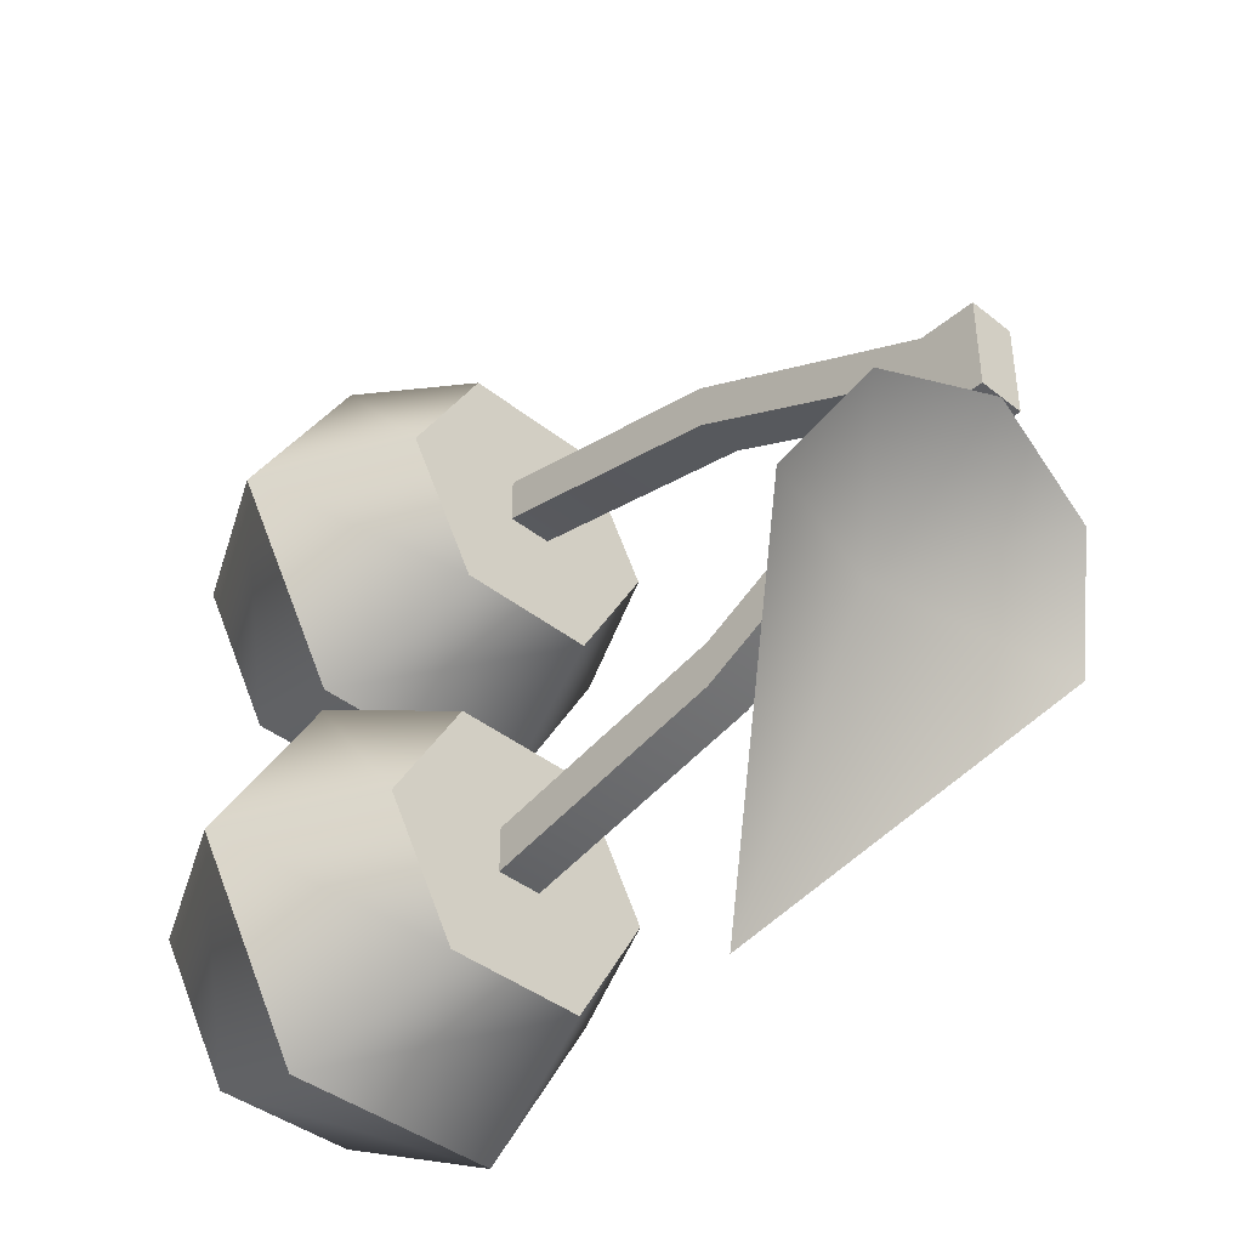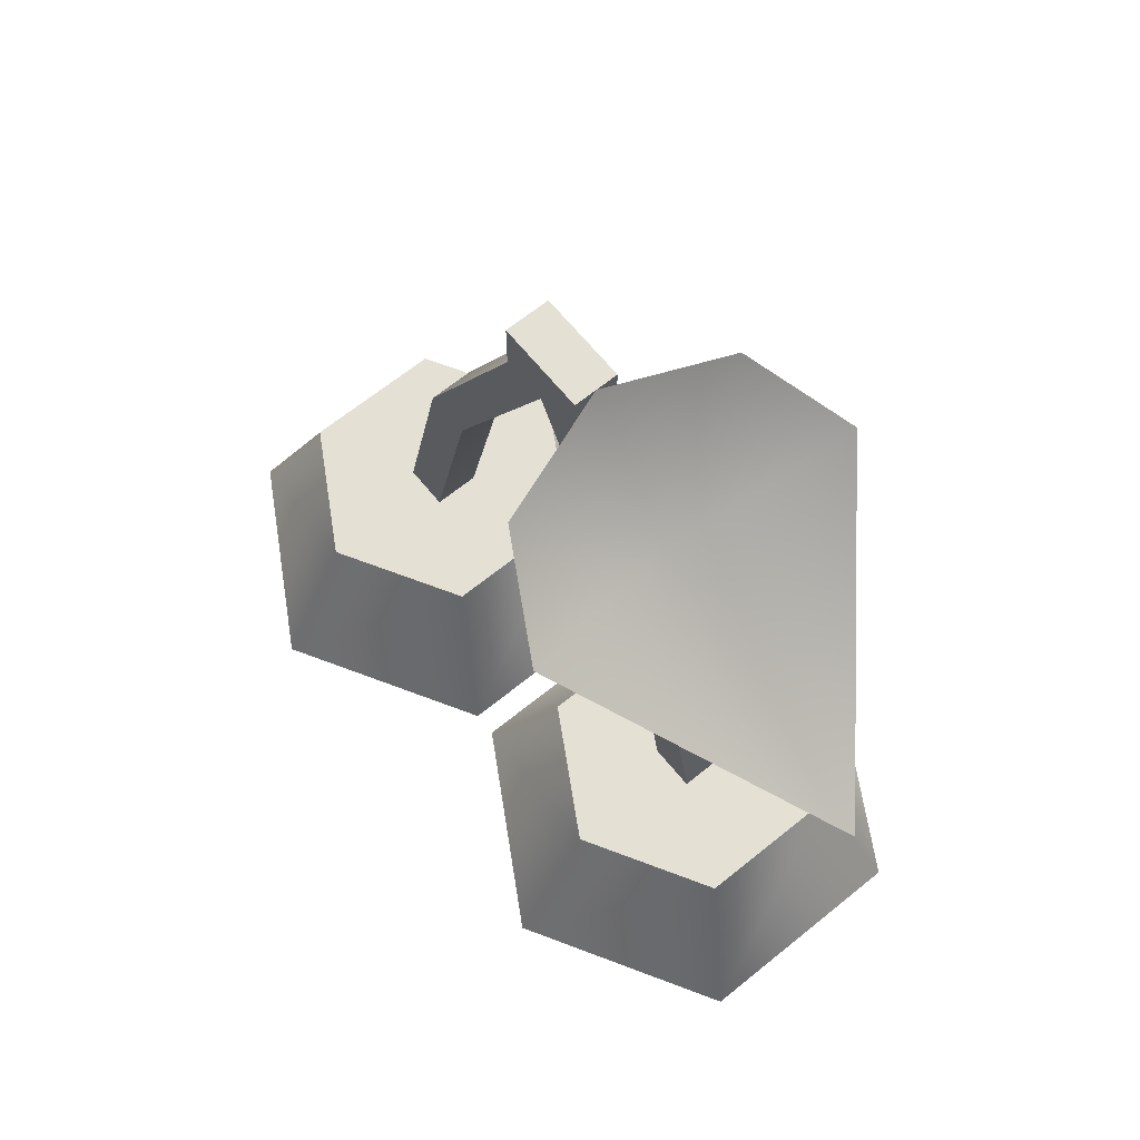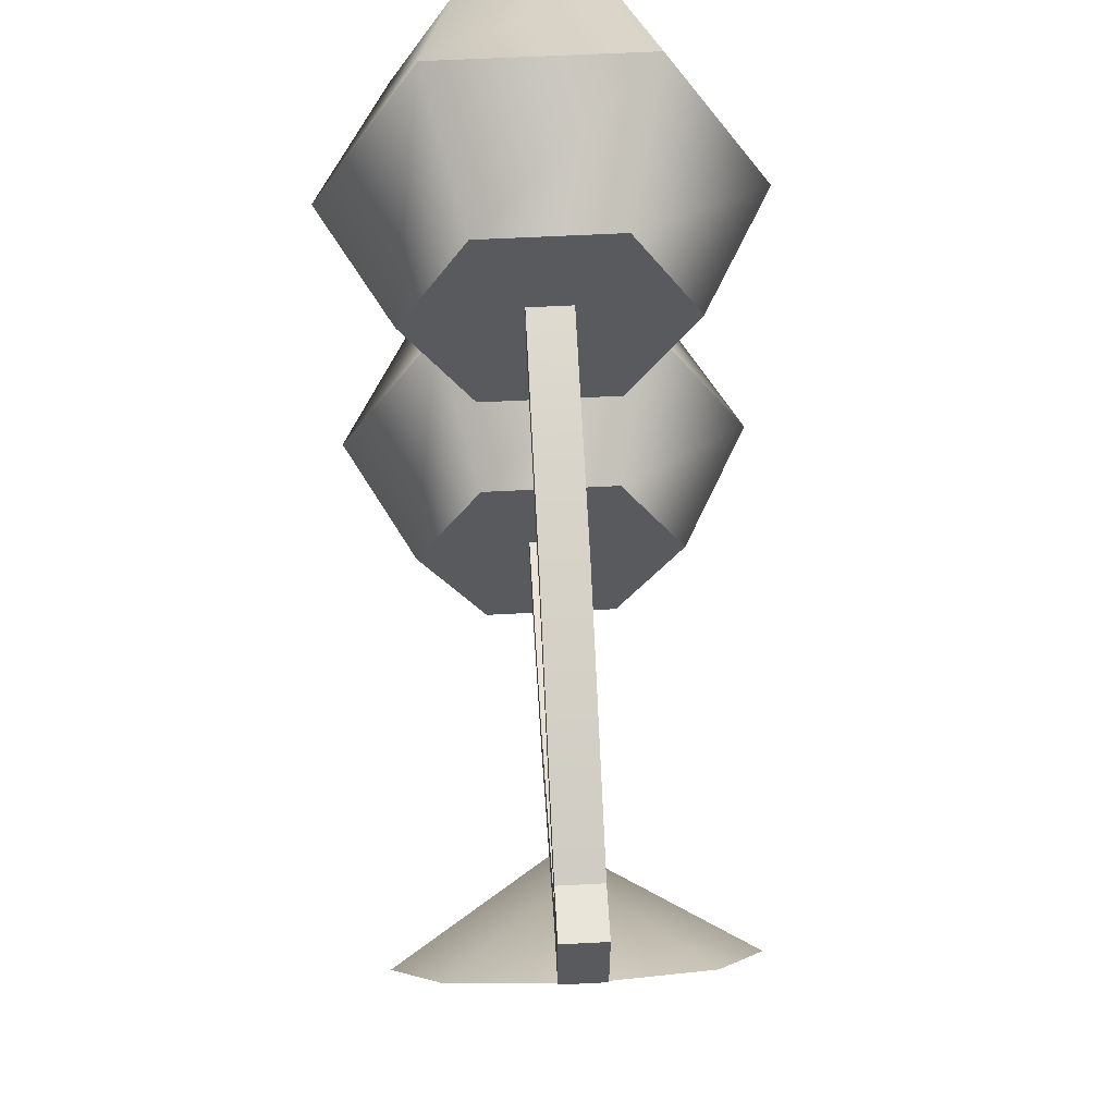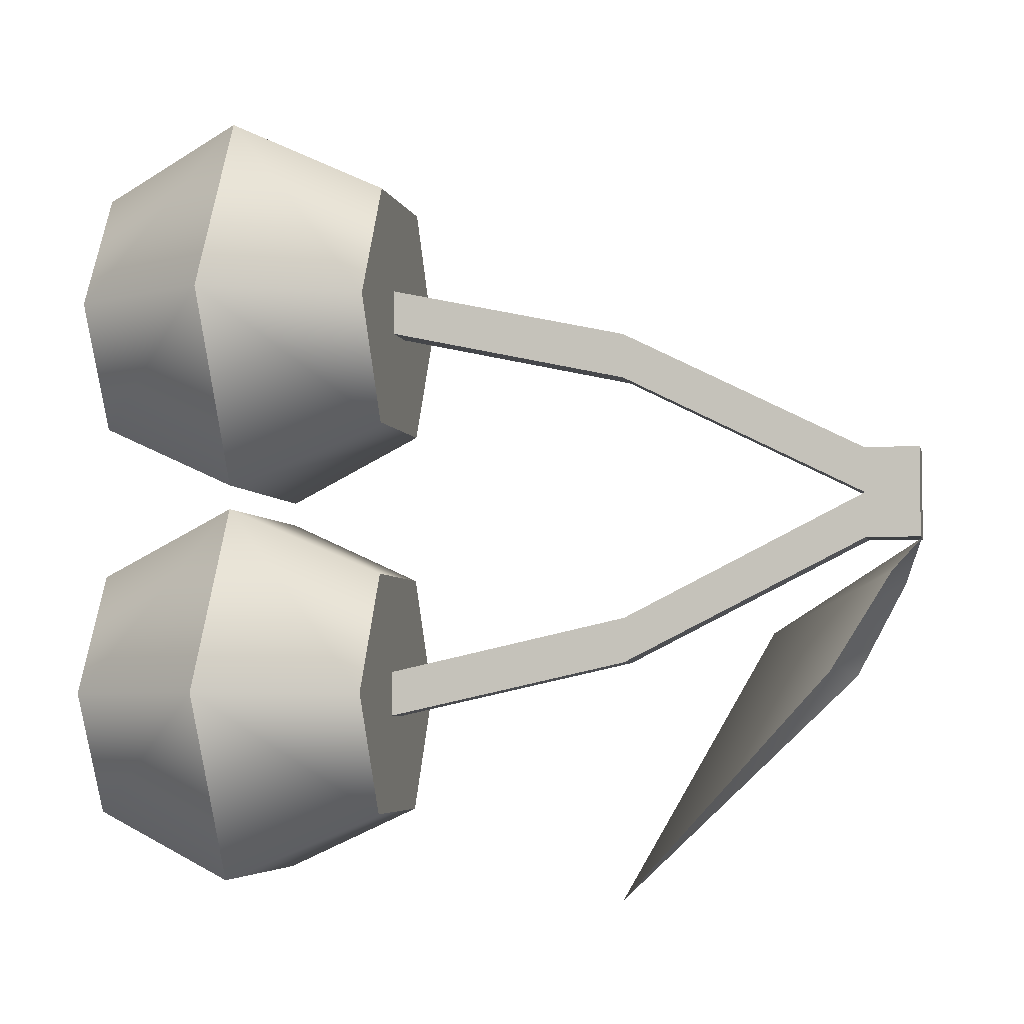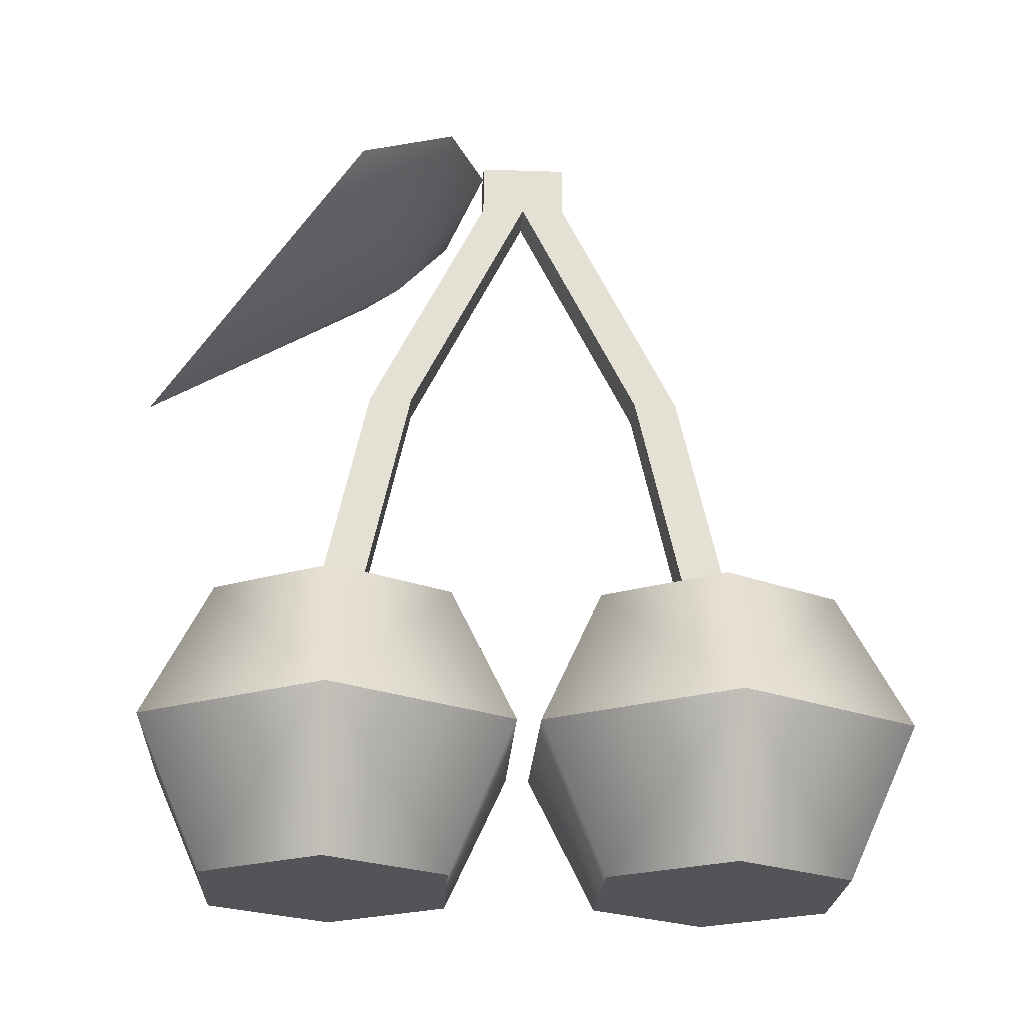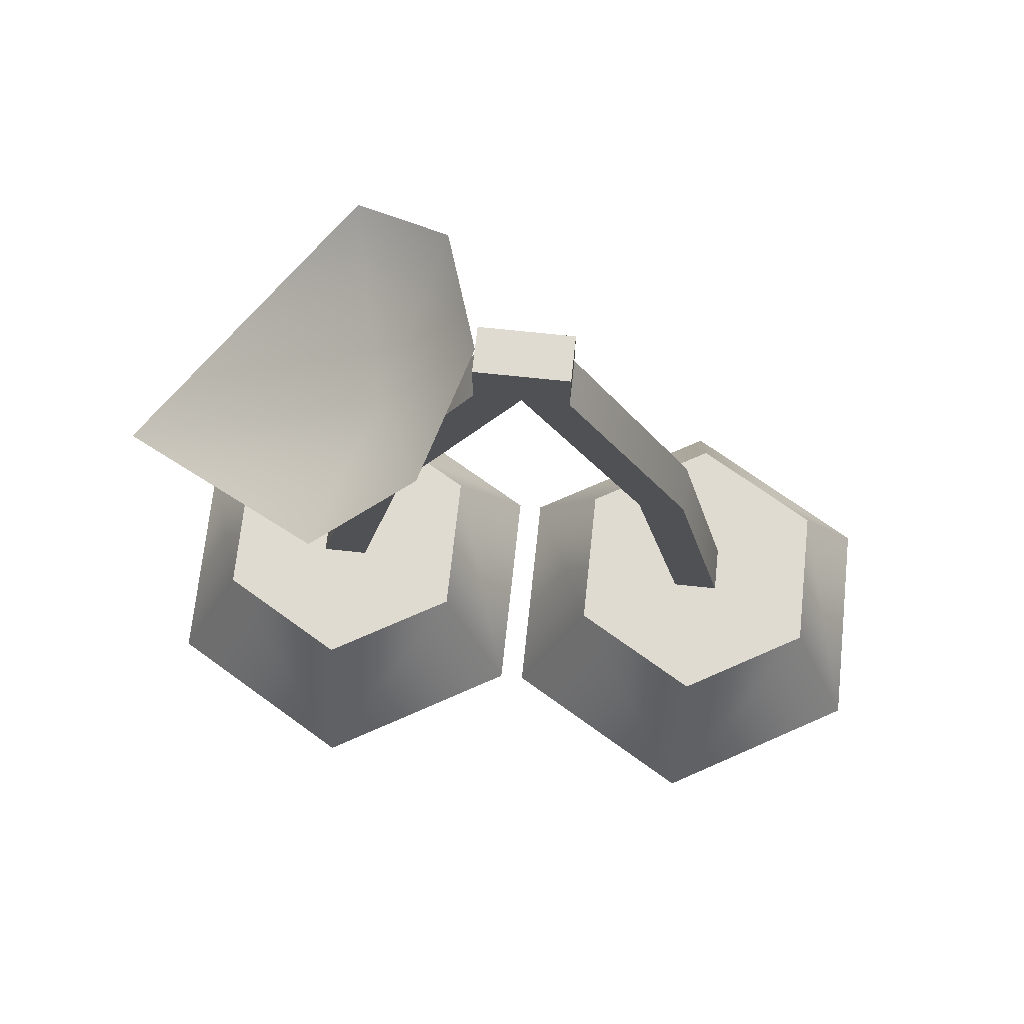
<metadata>
{"format":"obj","ext":"obj","renderer":"f3d","projection":"perspective","resolution":1024,"background":"white","views":[{"elev":-40.9,"azim":136.0,"up":"+Z"},{"elev":66.0,"azim":140.9,"up":"+Y"},{"elev":58.3,"azim":176.9,"up":"+Z"},{"elev":-4.9,"azim":102.7,"up":"+Z"},{"elev":-23.5,"azim":-93.2,"up":"+Y"},{"elev":69.9,"azim":-83.9,"up":"+Y"}]}
</metadata>
<code>
g cherries
v -0.0252 0.1661 -0.01493
v -3.414e-10 0.1406 -0.02608
v -3.414e-10 0.1707 -0.006895
v 0.0252 0.1661 -0.01493
v 0.03564 0.1549 -0.03433
v -0.03564 0.1549 -0.03433
v -3.414e-10 0.1089 -0.08095
v -0.0286 6.204e-18 0.04285
v -0.044 0.03024 0.04285
v -0.0143 6.204e-18 0.06762
v -0.022 0.03024 0.08095
v 0.044 0.03024 0.04285
v 0.0286 6.204e-18 0.04285
v 0.022 0.03024 0.08095
v 0.0143 6.204e-18 0.06762
v 0.022 0.03024 -0.0002288
v -0.022 0.03024 -0.0002288
v 0.0143 0.06049 -0.01357
v -0.0143 0.06049 -0.01357
v -0.0286 0 -0.03833
v -0.044 0.03024 -0.03833
v -0.0143 0 -0.01357
v -0.022 0.03024 -0.07644
v -0.0143 0.06049 -0.0631
v -0.0286 0.06049 -0.03833
v 0.022 0.03024 0.004742
v 0.0143 6.204e-18 0.01808
v 0.0143 0 -0.01357
v -0.022 0.03024 0.004742
v -0.0143 6.204e-18 0.01808
v 0.0143 0.06049 0.01808
v 0.0286 0.06049 0.04285
v 0.0143 0.06049 0.06762
v -0.0143 0.06049 0.01808
v -0.0143 0 -0.0631
v 0.0143 0 -0.0631
v 0.022 0.03024 -0.07644
v 0.044 0.03024 -0.03833
v 0.0143 0.06049 -0.0631
v 0.0286 0.06049 -0.03833
v 0.0286 0 -0.03833
v -0.0143 0.06049 0.06762
v -0.0286 0.06049 0.04285
v -0.004576 0.06049 -0.03376
v -0.004576 0.06049 -0.04291
v 0.004576 0.06049 -0.04291
v 0.004576 0.06049 -0.03376
v -0.004576 0.06049 0.04742
v -0.004576 0.06049 0.03827
v 0.004576 0.06049 0.03827
v 0.004576 0.06049 0.04742
v -0.004576 0.1101 0.02727
v 0.004576 0.1101 0.02727
v -0.004576 0.1597 0.002257
v 0.004576 0.1597 0.002257
v 0.004576 0.1707 -0.006895
v 0.004576 0.1597 -0.006895
v 0.004576 0.1707 0.01141
v 0.004576 0.1597 0.01141
v 0.004576 0.1101 -0.02276
v 0.004576 0.1101 -0.03191
v 0.004576 0.1101 0.03642
v -0.004576 0.1101 0.03642
v -0.004576 0.1707 0.01141
v -0.004576 0.1707 -0.006895
v -0.004576 0.1101 -0.02276
v -0.004576 0.1101 -0.03191
v -0.004576 0.1597 -0.006895
v -0.004576 0.1597 0.01141
f 3 2 1
f 1 2 3
f 3 4 2
f 2 4 3
f 2 4 5
f 5 4 2
f 6 1 2
f 2 1 6
f 6 2 7
f 7 2 6
f 2 5 7
f 7 5 2
f 10 9 8
f 9 10 11
f 14 13 12
f 13 14 15
f 18 17 16
f 17 18 19
f 22 21 20
f 21 22 17
f 21 24 23
f 24 21 25
f 12 27 26
f 27 12 13
f 16 22 28
f 22 16 17
f 30 9 29
f 9 30 8
f 31 12 26
f 12 31 32
f 32 14 12
f 14 32 33
f 34 26 29
f 26 34 31
f 23 36 35
f 36 23 37
f 39 38 37
f 38 39 40
f 21 19 25
f 19 21 17
f 24 37 23
f 37 24 39
f 28 36 41
f 36 28 22
f 36 22 35
f 35 22 20
f 33 11 14
f 11 33 42
f 14 10 15
f 10 14 11
f 9 42 43
f 42 9 11
f 19 24 25
f 44 24 19
f 45 24 44
f 46 24 45
f 19 47 44
f 24 46 39
f 47 39 46
f 18 47 19
f 18 39 47
f 39 18 40
f 16 41 38
f 41 16 28
f 35 21 23
f 21 35 20
f 38 36 37
f 36 38 41
f 42 34 43
f 48 34 42
f 49 34 48
f 50 34 49
f 42 51 48
f 34 50 31
f 51 31 50
f 33 51 42
f 33 31 51
f 31 33 32
f 9 34 29
f 34 9 43
f 40 16 38
f 16 40 18
f 29 27 30
f 27 29 26
f 15 27 13
f 27 15 10
f 27 10 30
f 30 10 8
f 54 53 52
f 53 54 55
f 58 57 56
f 57 58 55
f 55 58 59
f 60 57 55
f 55 59 53
f 60 61 57
f 47 61 60
f 61 47 46
f 53 59 62
f 53 62 50
f 50 62 51
f 62 48 51
f 48 62 63
f 3 58 56
f 58 3 64
f 64 3 65
f 55 66 60
f 66 55 54
f 68 61 67
f 61 68 57
f 63 49 48
f 63 52 49
f 69 52 63
f 52 69 54
f 64 54 69
f 65 54 64
f 68 54 65
f 68 66 54
f 67 66 68
f 67 44 66
f 44 67 45
f 59 63 62
f 63 59 69
f 67 46 45
f 46 67 61
f 60 44 47
f 44 60 66
f 52 50 49
f 50 52 53
f 58 69 59
f 69 58 64
f 65 57 68
f 57 65 56
f 56 65 3

</code>
